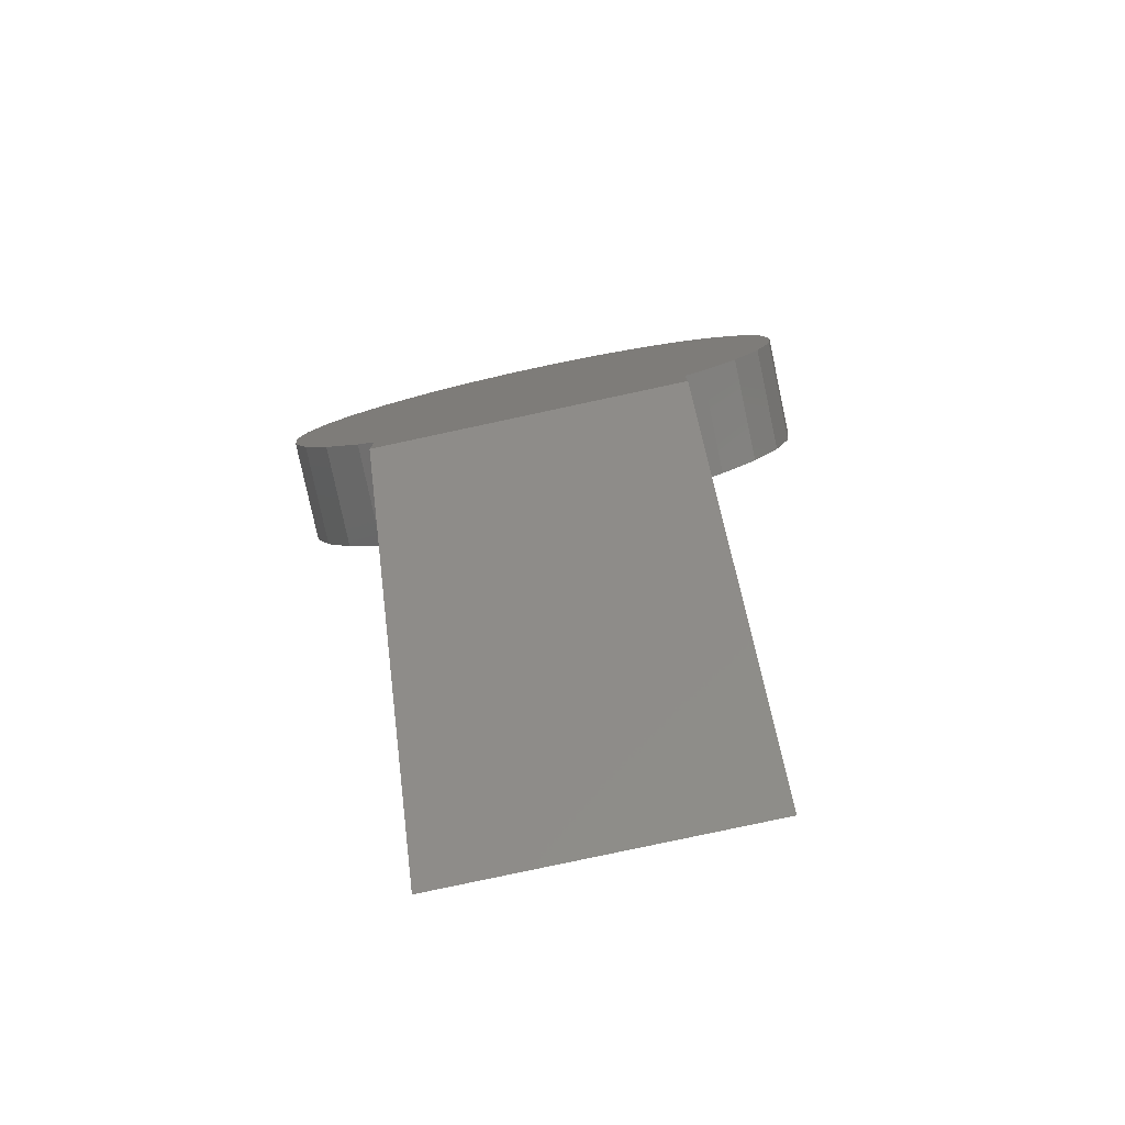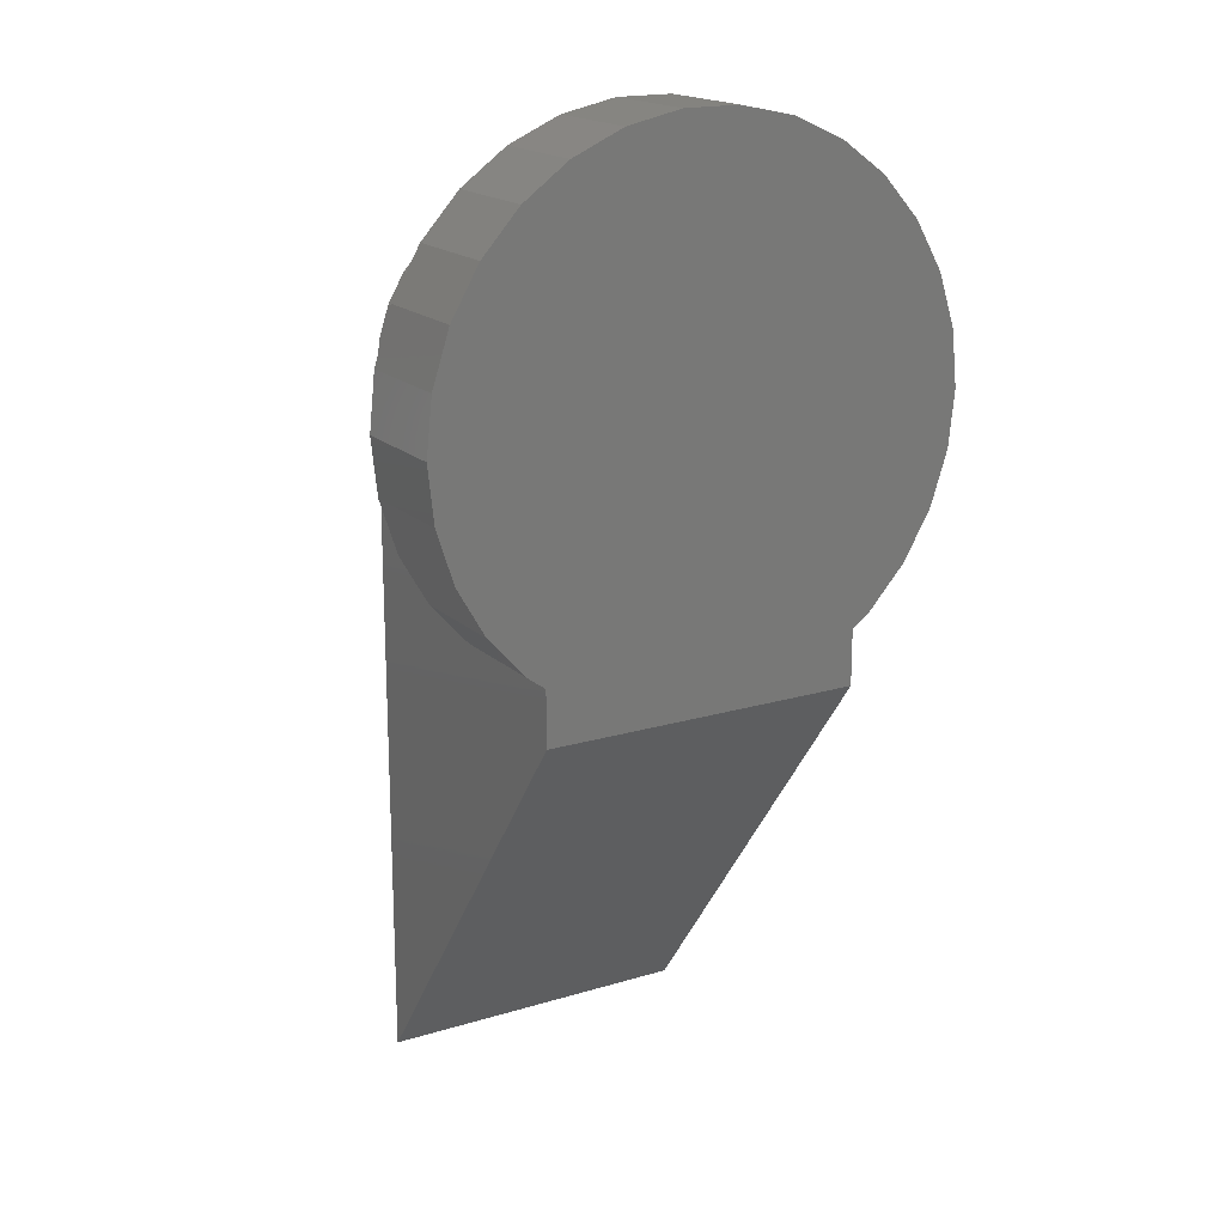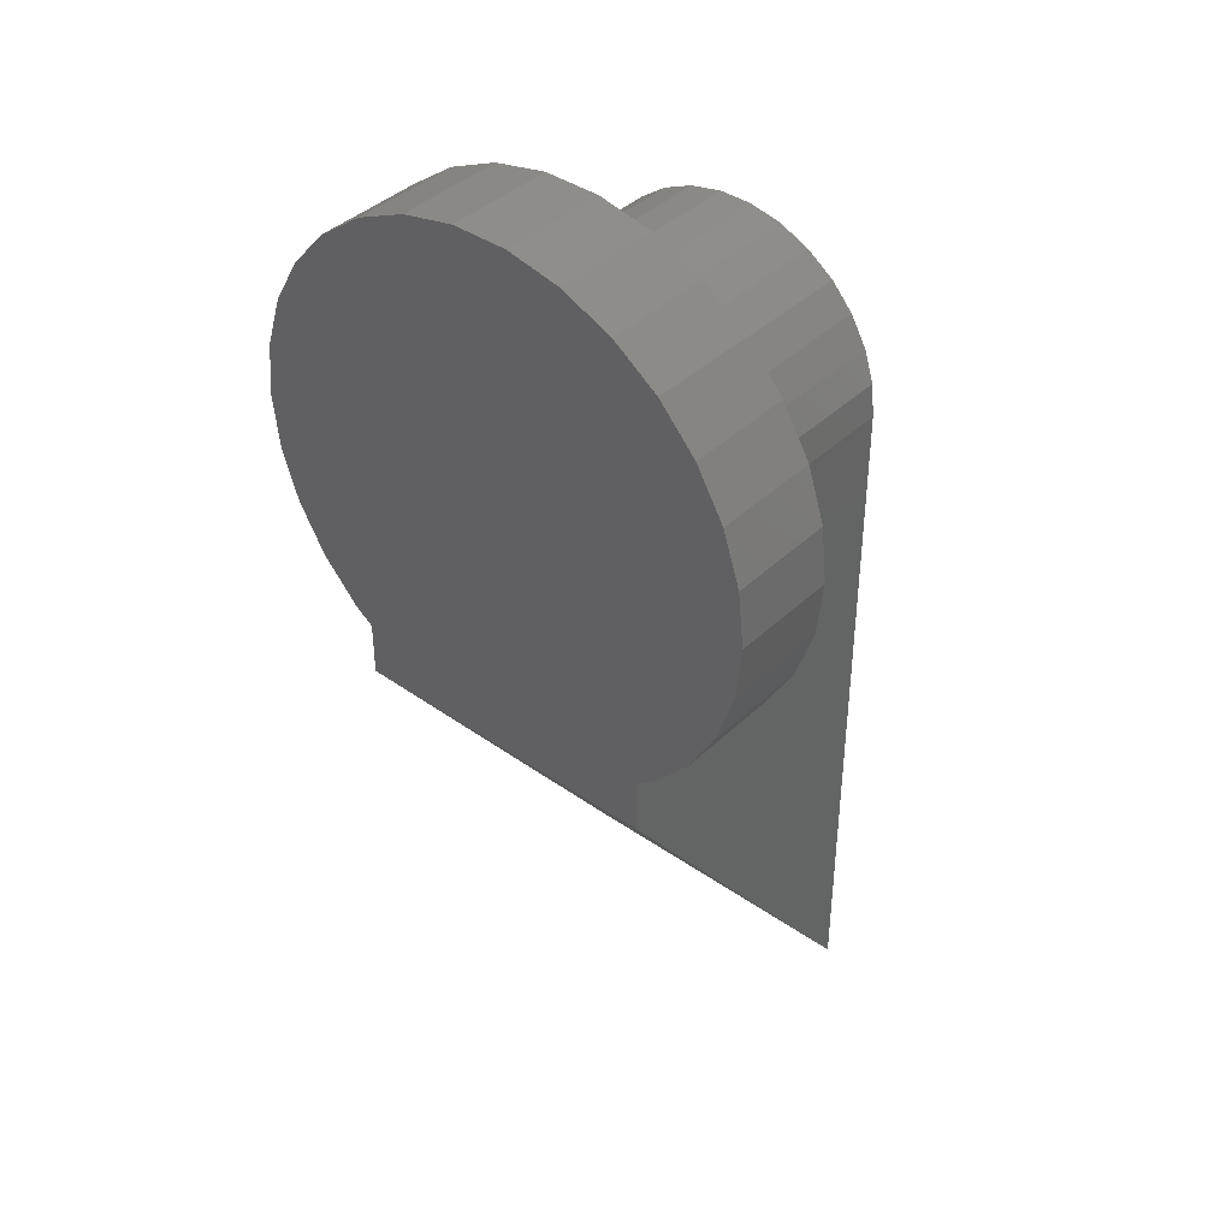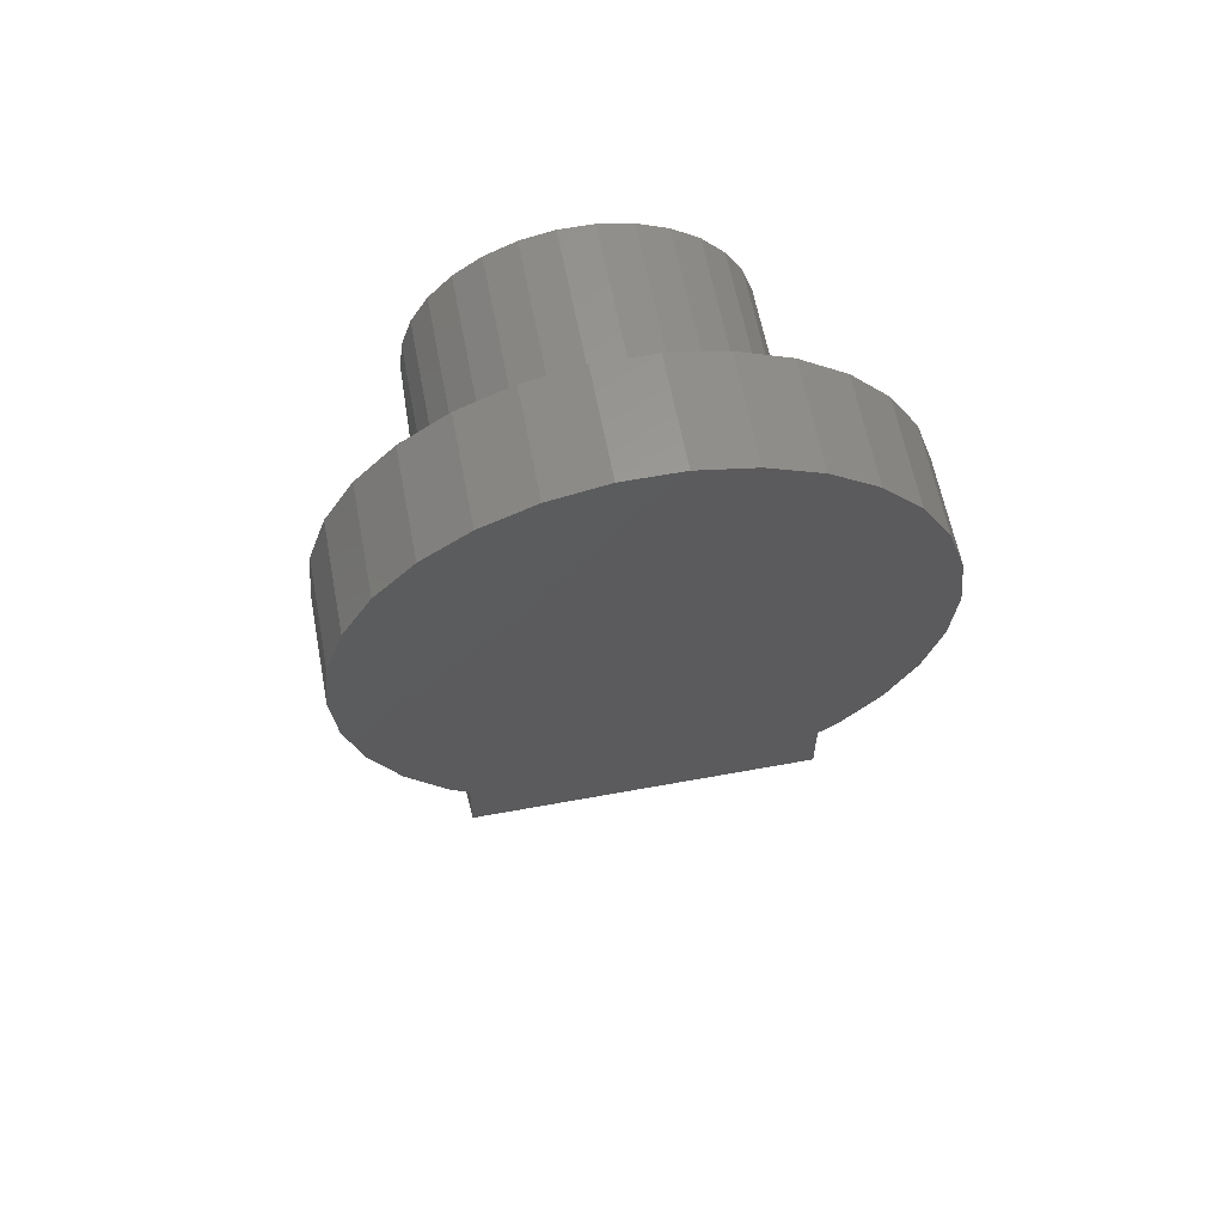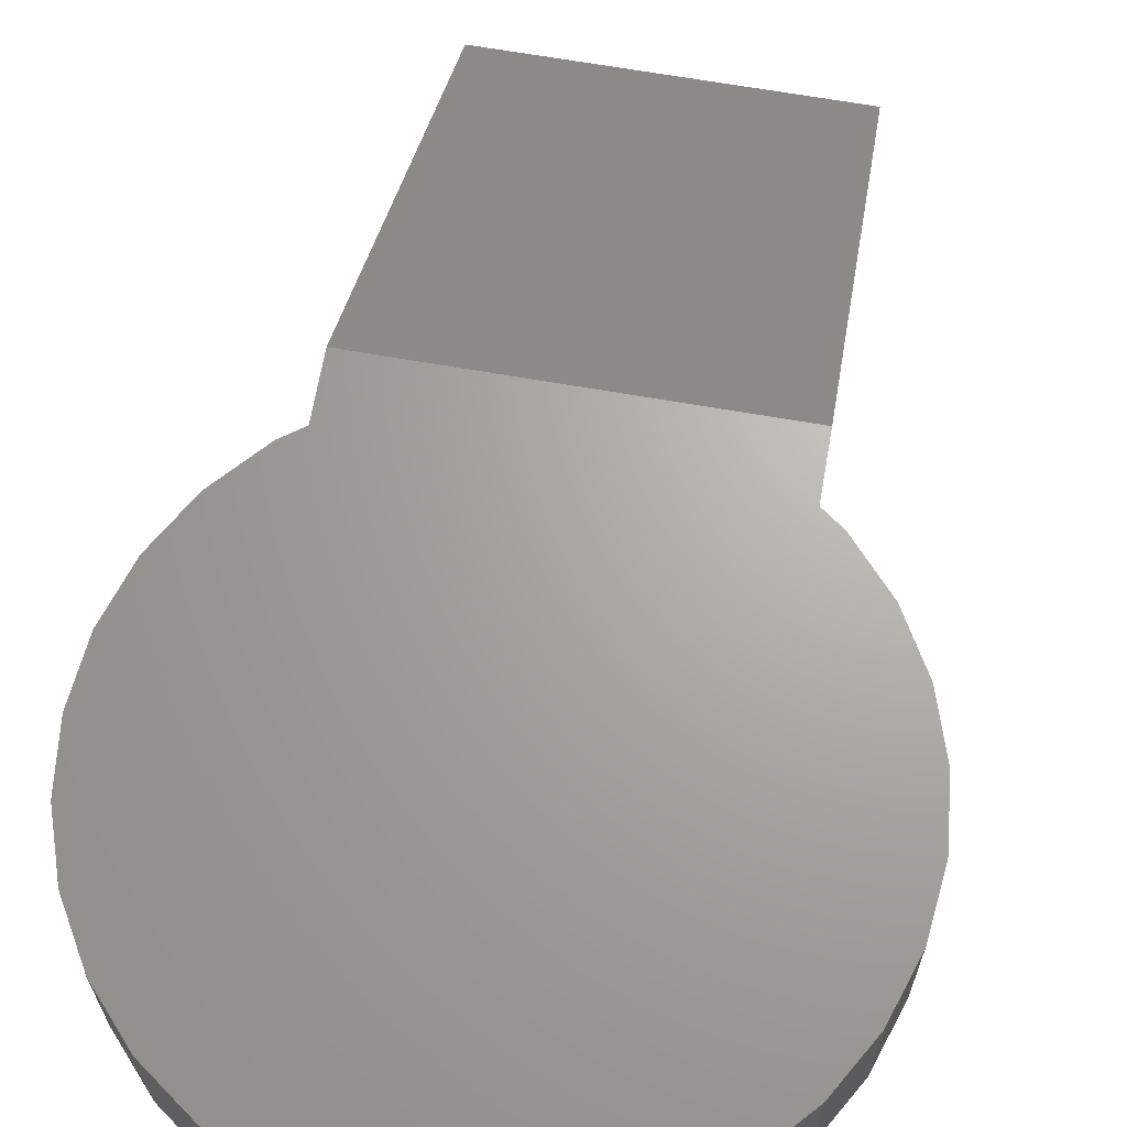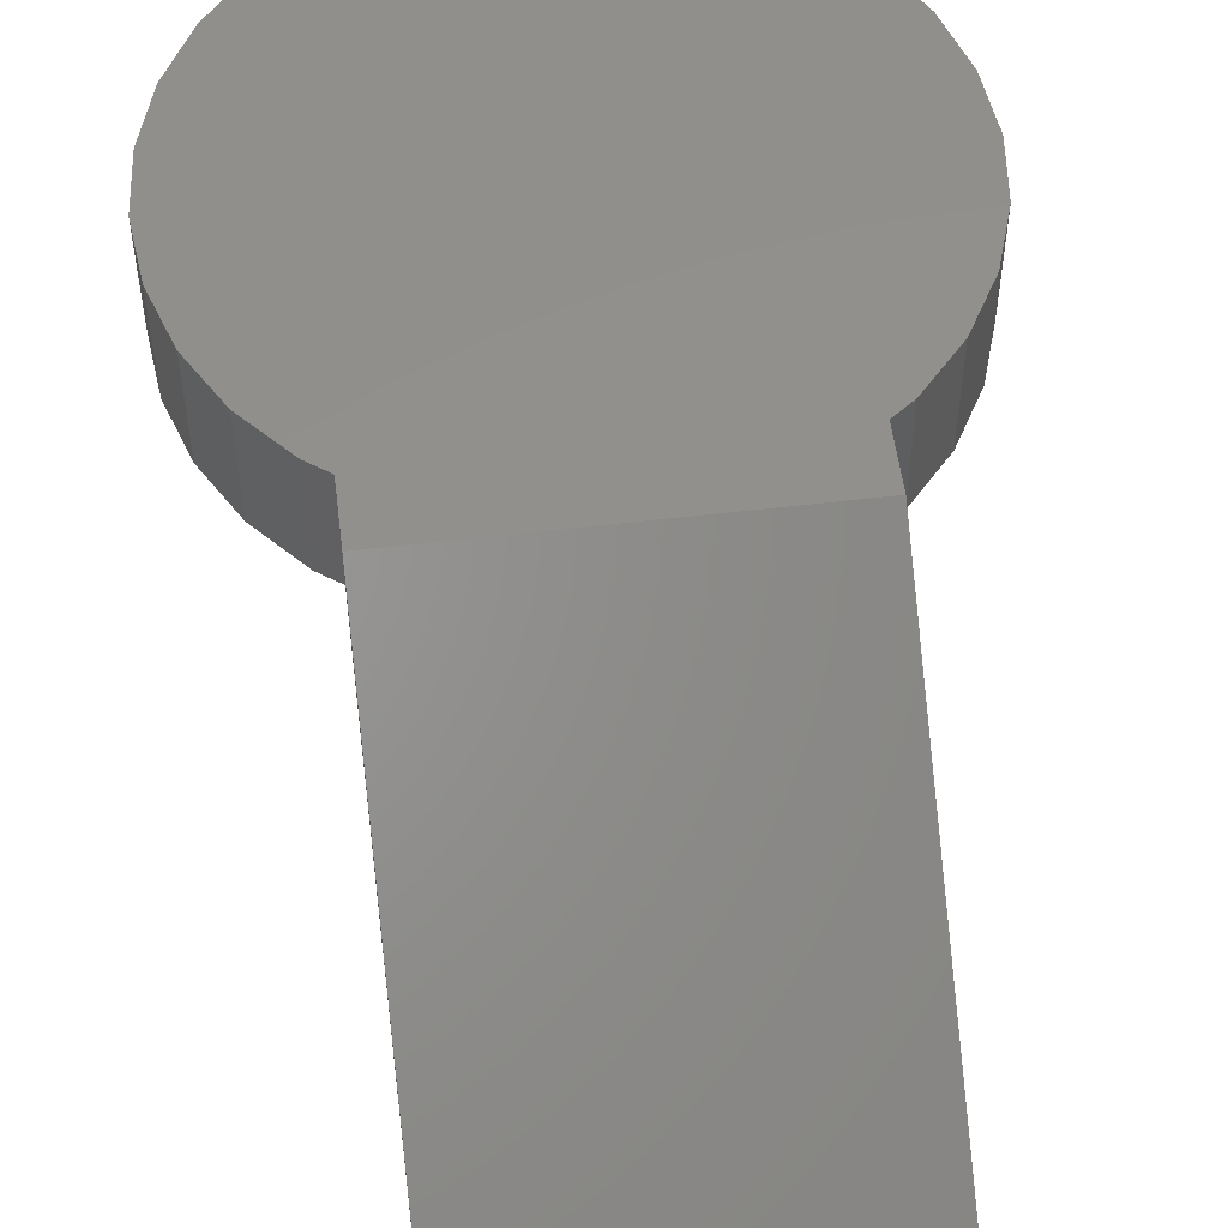
<metadata>
{"format":"stl","ext":"stl","renderer":"f3d","projection":"perspective","resolution":1024,"background":"white","views":[{"elev":-79.9,"azim":12.1,"up":"+Y"},{"elev":17.9,"azim":-30.6,"up":"+Y"},{"elev":40.1,"azim":40.6,"up":"+Y"},{"elev":60.6,"azim":-10.7,"up":"+Y"},{"elev":66.9,"azim":-170.1,"up":"+Z"},{"elev":54.2,"azim":-7.2,"up":"+Z"}]}
</metadata>
<code>
# stl→obj: 88 verts, 172 faces
v 25 0 30
v 24.45 5.198 20
v 24.45 5.198 30
v 25 0 20
v -25 0 20
v -24.45 5.198 30
v -24.45 5.198 20
v -25 0 30
v 2.613 24.86 20
v -2.613 24.86 30
v 2.613 24.86 30
v -2.613 24.86 20
v 16.73 18.58 20
v 12.5 21.65 30
v 16.73 18.58 30
v 12.5 21.65 20
v -20.23 14.69 20
v -16.73 18.58 30
v -16.73 18.58 20
v -20.23 14.69 30
v -22.84 10.17 20
v -22.84 10.17 30
v -7.725 23.78 20
v -12.5 21.65 30
v -7.725 23.78 30
v -12.5 21.65 20
v 22.84 -10.17 30
v 24.45 -5.198 20
v 24.45 -5.198 30
v 22.84 -10.17 20
v 22.84 10.17 30
v 20.23 14.69 20
v 20.23 14.69 30
v 22.84 10.17 20
v 7.725 23.78 20
v 7.725 23.78 30
v -15 -19.83 30
v -20.23 -14.69 30
v -16.73 -18.58 30
v -22.84 -10.17 30
v -24.45 -5.198 30
v 15 -19.83 30
v 20.23 -14.69 30
v 16.73 -18.58 30
v 15 -25 30
v -15 -25 30
v -15 -19.83 20
v -16.73 -18.58 20
v -15 0 20
v 15 0 20
v 20.23 -14.69 20
v 14.67 3.119 20
v 16.73 -18.58 20
v 15 -19.83 20
v 13.7 6.101 20
v 12.14 8.817 20
v 10.04 11.15 20
v 7.5 12.99 20
v 4.635 14.27 20
v 1.568 14.92 20
v -1.568 14.92 20
v -4.635 14.27 20
v -7.5 12.99 20
v -10.04 11.15 20
v -12.14 8.817 20
v -13.7 6.101 20
v -14.67 3.119 20
v -20.23 -14.69 20
v -22.84 -10.17 20
v -24.45 -5.198 20
v 10.04 11.15 0
v 12.14 8.817 0
v 14.67 3.119 0
v 15 0 0
v 7.5 12.99 0
v -15 0 0
v 15 -65 0
v 13.7 6.101 0
v 4.635 14.27 0
v 1.568 14.92 0
v -1.568 14.92 0
v -4.635 14.27 0
v -7.5 12.99 0
v -10.04 11.15 0
v -12.14 8.817 0
v -13.7 6.101 0
v -15 -65 0
v -14.67 3.119 0
f 1 2 3
f 2 1 4
f 5 6 7
f 6 5 8
f 9 10 11
f 10 9 12
f 13 14 15
f 14 13 16
f 17 18 19
f 18 17 20
f 21 20 17
f 20 21 22
f 23 24 25
f 24 23 26
f 27 28 29
f 28 27 30
f 31 32 33
f 32 31 34
f 3 34 31
f 34 3 2
f 33 13 15
f 13 33 32
f 35 11 36
f 11 35 9
f 16 36 14
f 36 16 35
f 7 22 21
f 22 7 6
f 18 37 24
f 20 37 18
f 22 37 20
f 37 38 39
f 40 37 22
f 37 40 38
f 6 40 22
f 6 41 40
f 41 6 8
f 3 29 1
f 31 29 3
f 31 27 29
f 33 27 31
f 42 27 33
f 42 33 15
f 27 42 43
f 43 42 44
f 14 42 15
f 37 42 14
f 37 14 36
f 37 36 11
f 37 11 10
f 37 10 25
f 37 25 24
f 42 37 45
f 45 37 46
f 26 18 24
f 18 26 19
f 12 25 10
f 25 12 23
f 29 4 1
f 4 29 28
f 47 48 49
f 50 4 28
f 50 28 30
f 4 50 2
f 50 30 51
f 52 2 50
f 50 51 53
f 2 52 34
f 50 53 54
f 55 34 52
f 34 55 32
f 56 32 55
f 32 56 13
f 57 13 56
f 13 57 16
f 58 16 57
f 16 58 35
f 59 35 58
f 59 9 35
f 60 9 59
f 61 9 60
f 61 12 9
f 62 12 61
f 23 62 63
f 62 23 12
f 26 63 64
f 19 64 65
f 63 26 23
f 17 65 66
f 21 66 67
f 64 19 26
f 7 67 49
f 68 49 48
f 69 49 68
f 65 17 19
f 70 49 69
f 66 21 17
f 5 49 70
f 67 7 21
f 49 5 7
f 43 30 27
f 30 43 51
f 68 40 69
f 40 68 38
f 54 44 42
f 44 54 53
f 48 38 68
f 38 48 39
f 69 41 70
f 41 69 40
f 70 8 5
f 8 70 41
f 44 51 43
f 51 44 53
f 48 37 39
f 37 48 47
f 56 71 57
f 71 56 72
f 50 73 52
f 73 50 74
f 71 58 57
f 58 71 75
f 76 74 77
f 74 76 73
f 73 76 78
f 78 76 72
f 72 76 71
f 71 76 75
f 75 76 79
f 79 76 80
f 80 76 81
f 81 76 82
f 82 76 83
f 83 76 84
f 84 76 85
f 85 76 86
f 76 77 87
f 86 76 88
f 46 77 45
f 77 46 87
f 42 45 54
f 54 74 50
f 54 77 74
f 77 54 45
f 76 47 49
f 47 46 37
f 47 87 46
f 87 47 76
f 79 60 59
f 60 79 80
f 82 63 62
f 63 82 83
f 76 67 88
f 67 76 49
f 88 66 86
f 66 88 67
f 55 72 56
f 72 55 78
f 75 59 58
f 59 75 79
f 83 64 63
f 64 83 84
f 52 78 55
f 78 52 73
f 80 61 60
f 61 80 81
f 85 64 84
f 64 85 65
f 81 62 61
f 62 81 82
f 86 65 85
f 65 86 66

</code>
